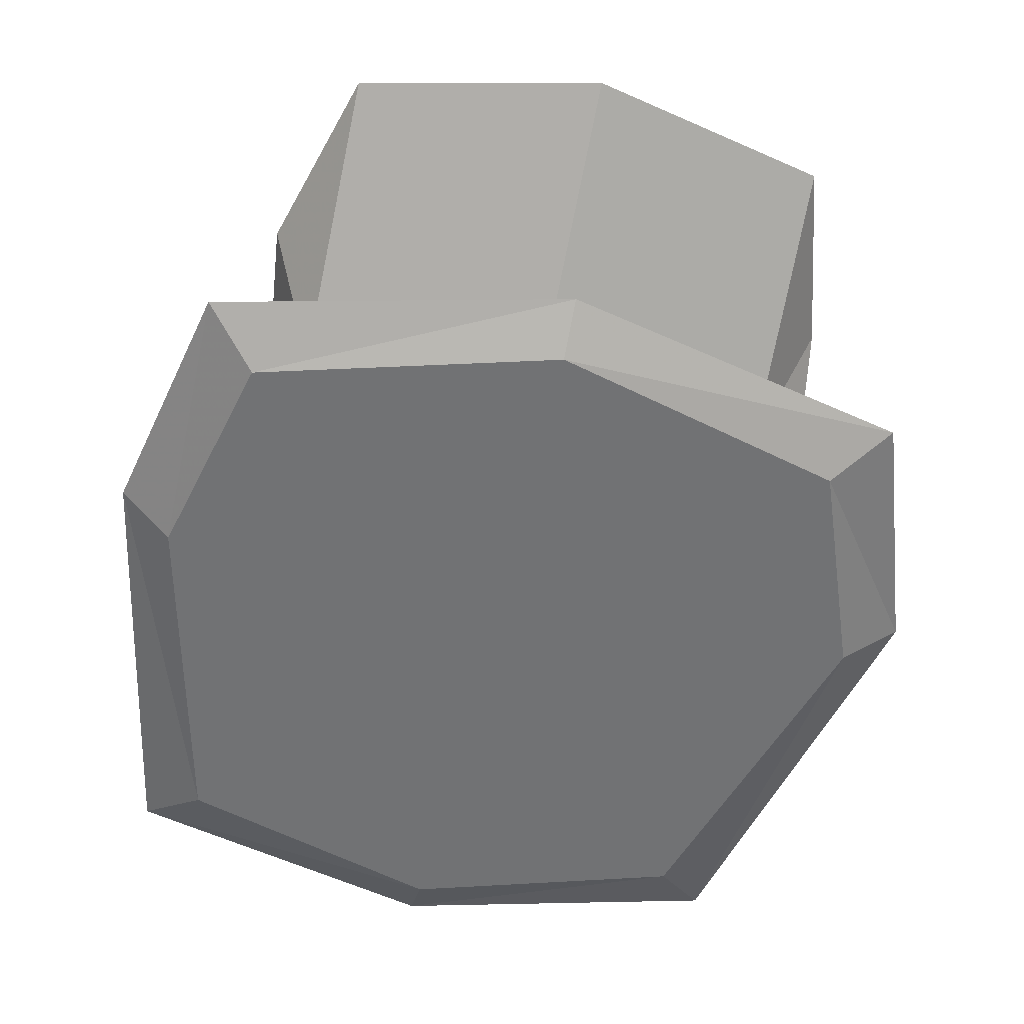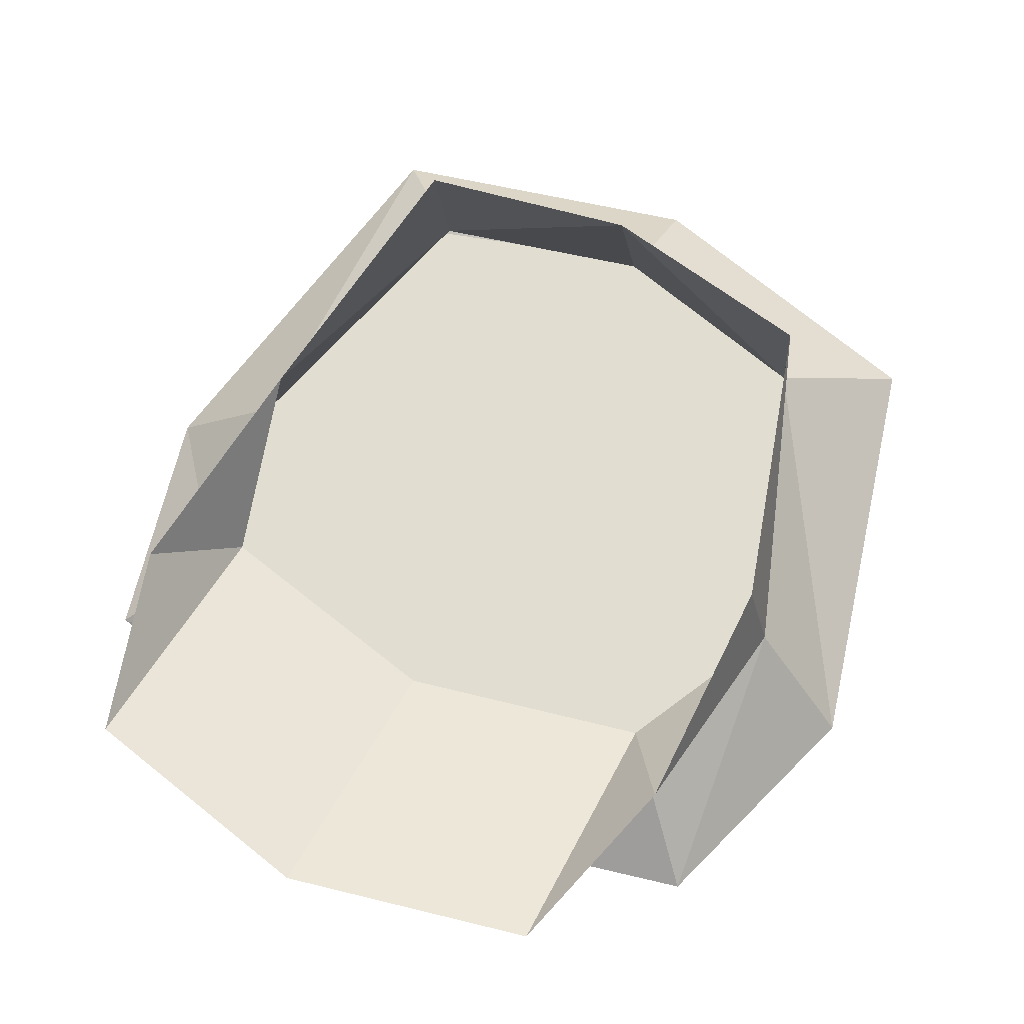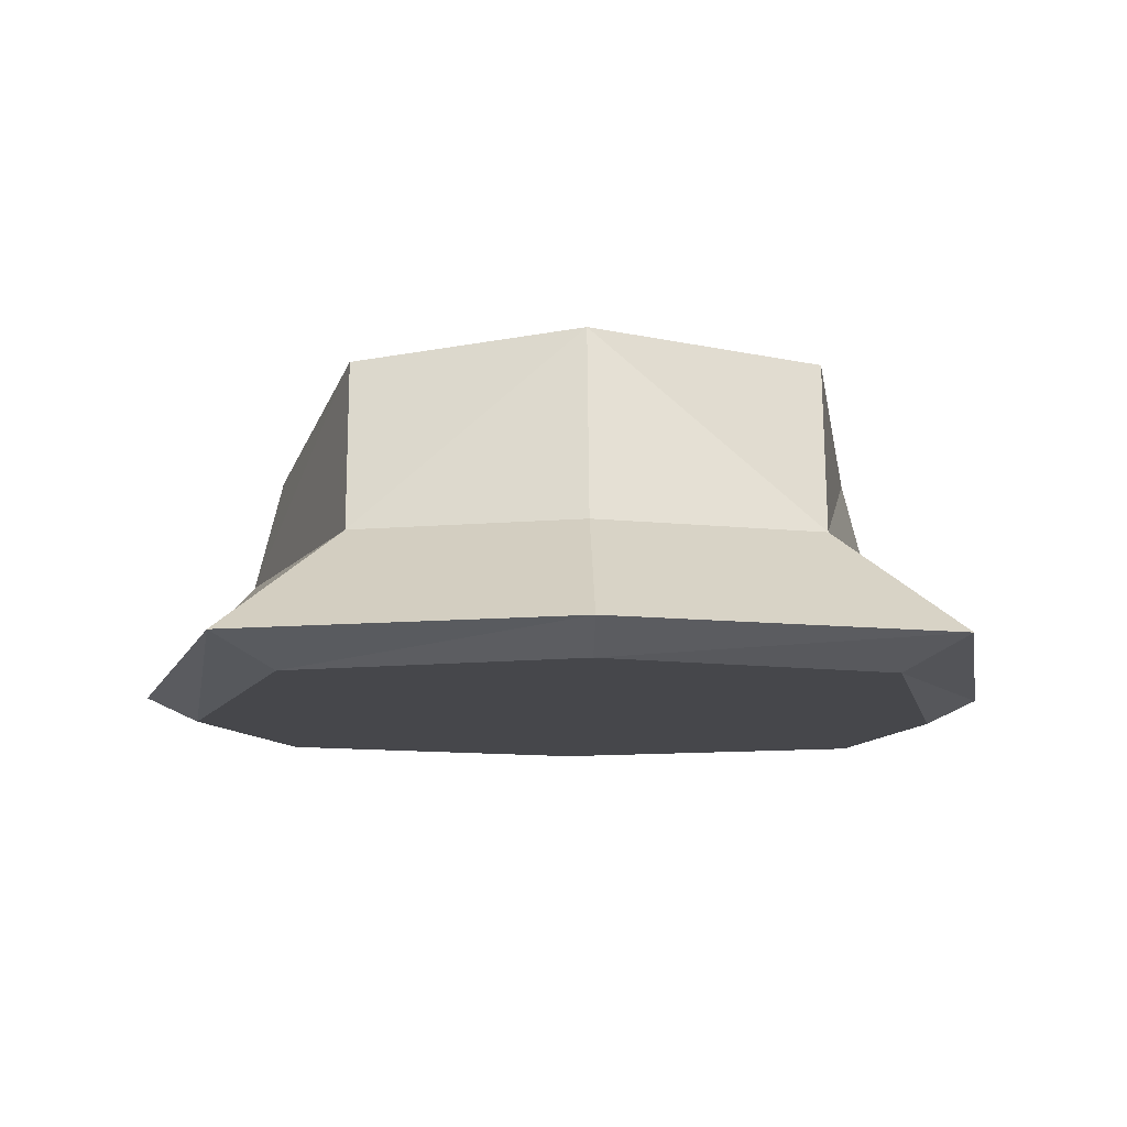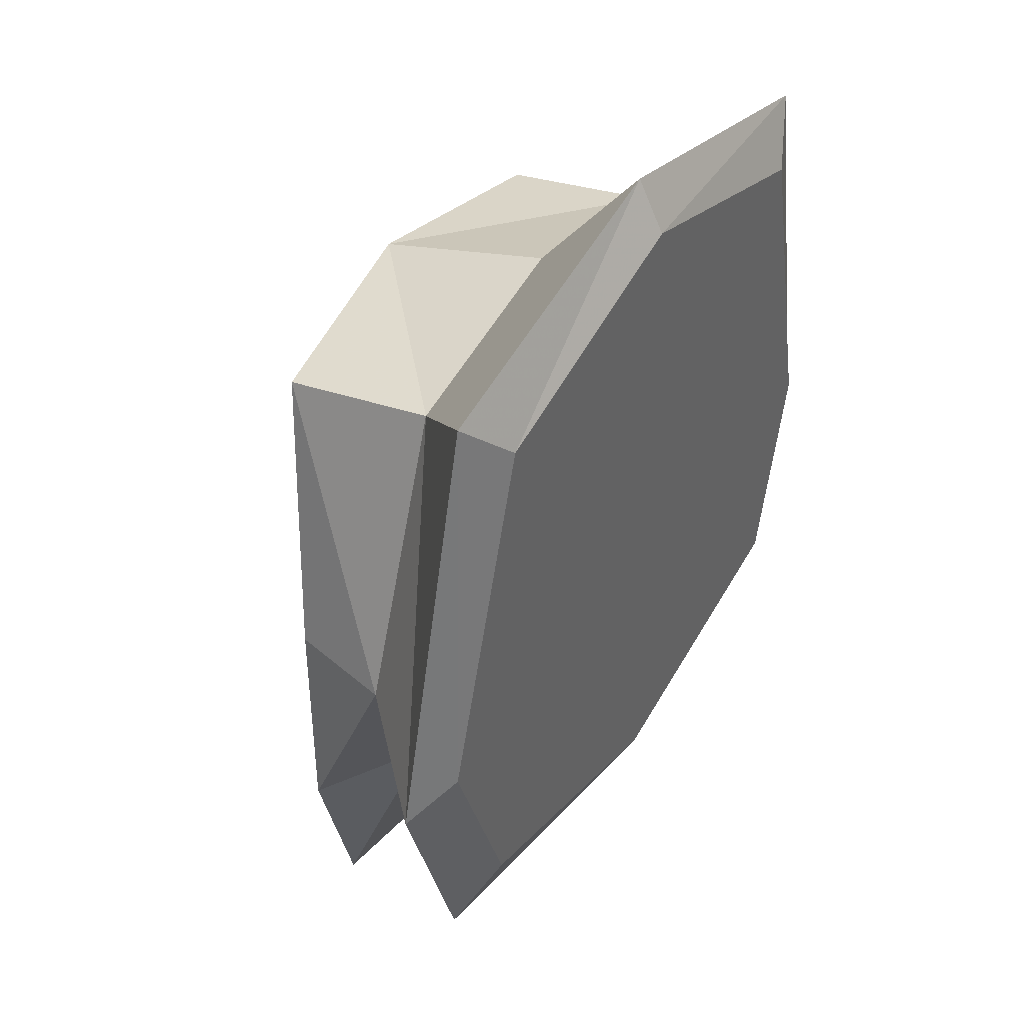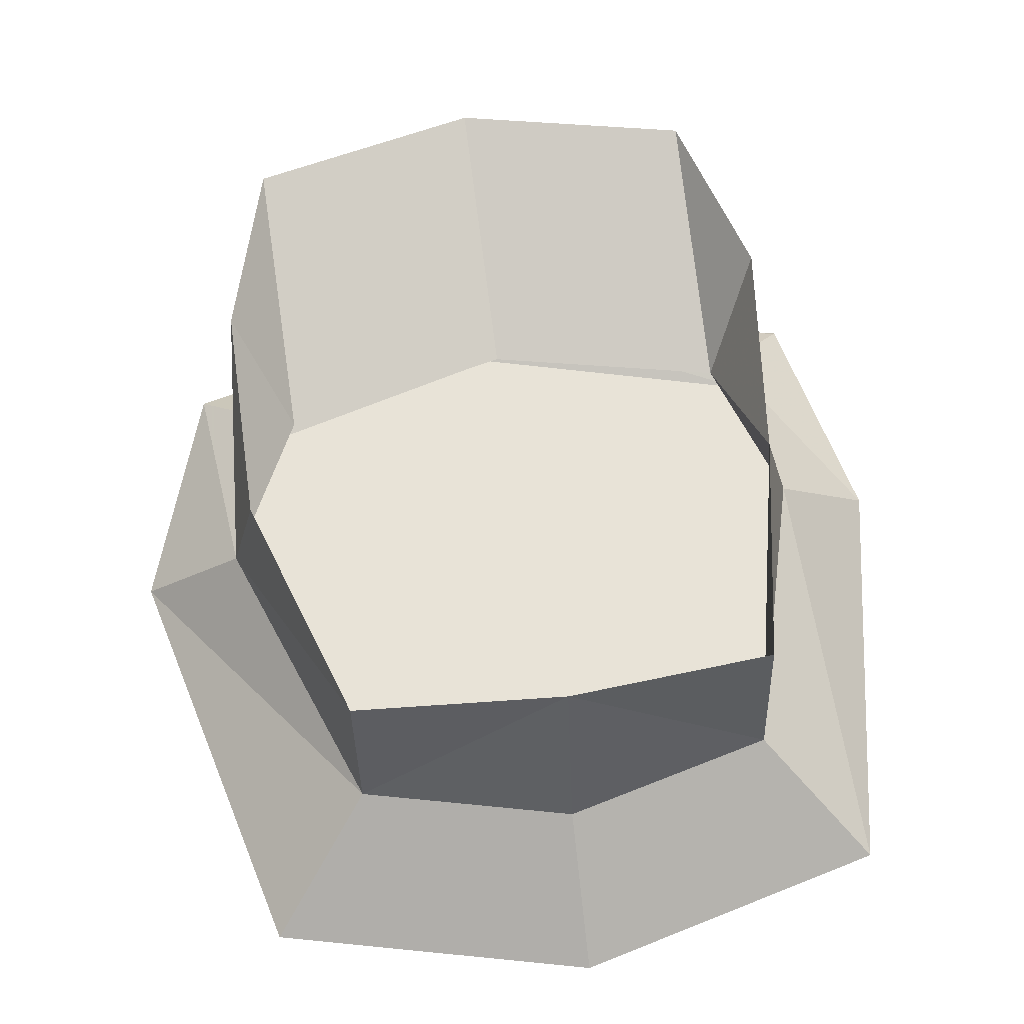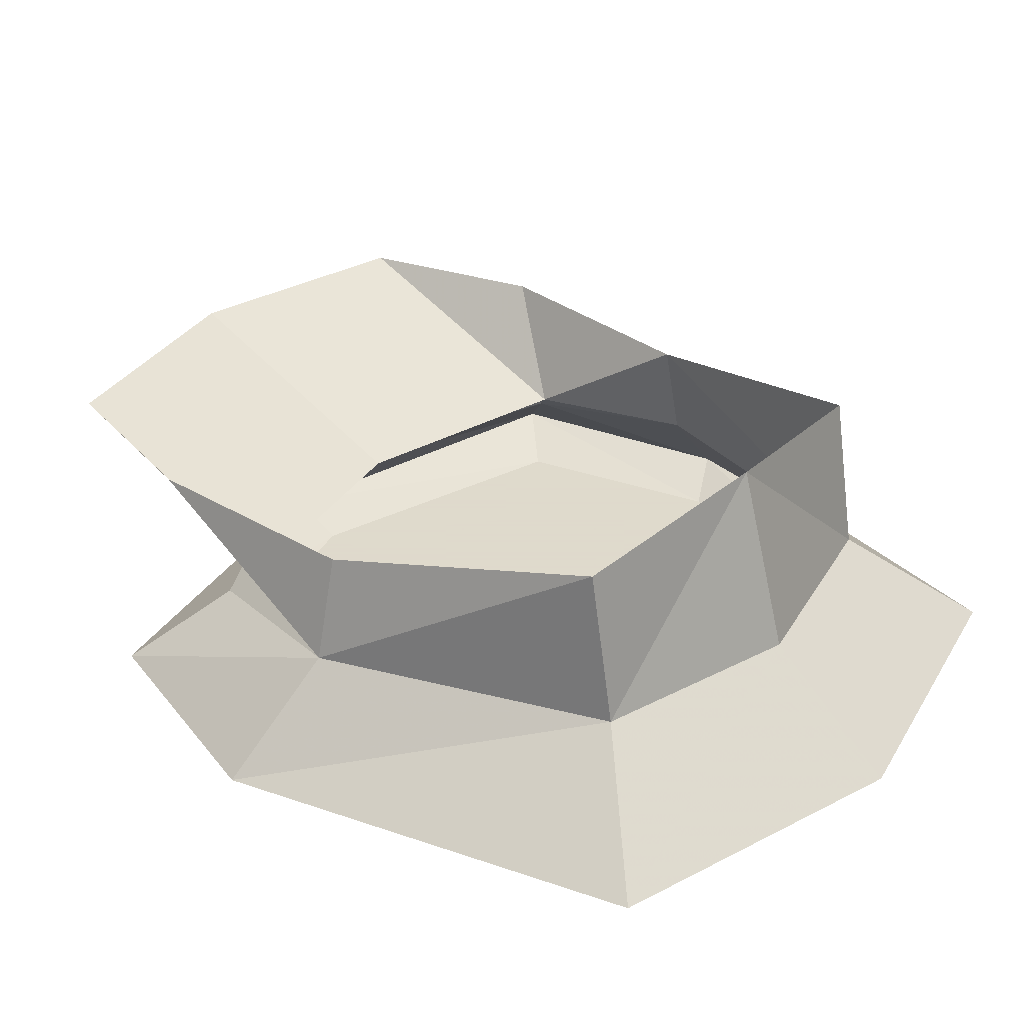
<metadata>
{"format":"obj","ext":"obj","renderer":"f3d","projection":"perspective","resolution":1024,"background":"white","views":[{"elev":-55.5,"azim":167.5,"up":"+Y"},{"elev":68.5,"azim":-153.7,"up":"+Y"},{"elev":-10.8,"azim":-1.5,"up":"+Y"},{"elev":42.5,"azim":-58.3,"up":"+Z"},{"elev":62.2,"azim":-8.2,"up":"+Y"},{"elev":32.4,"azim":-50.1,"up":"+Y"}]}
</metadata>
<code>
v -0.0625 -1.516 0.03125
v 0 -1.516 0.04688
v 0 -1.461 0.03125
v -0.0625 -1.469 0.02344
v -0.09375 -1.516 -0.05469
v -0.125 -1.547 -0.0625
v -0.09375 -1.547 0.0625
v 0 -1.547 0.08594
v 0.0625 -1.516 0.03125
v 0.0625 -1.469 0.02344
v 0.07812 -1.484 -0.05469
v 0.08594 -1.516 -0.05469
v 0.07031 -1.516 -0.1016
v 0.08594 -1.484 -0.125
v 0.07031 -1.484 -0.1797
v 0 -1.484 -0.1953
v 0 -1.516 -0.1172
v -0.07031 -1.484 -0.1797
v -0.07031 -1.516 -0.1016
v -0.08594 -1.484 -0.125
v -0.08594 -1.484 -0.05469
v 0.09375 -1.547 0.0625
v 0.1172 -1.547 -0.0625
v 0 -1.555 0.07031
v 0.07812 -1.555 0.04688
v 0.1016 -1.555 -0.05469
v 0.1016 -1.547 -0.1328
v 0.07812 -1.523 -0.1094
v 0.07031 -1.516 -0.1094
v 0 -1.516 -0.125
v -0.07031 -1.516 -0.1094
v -0.07812 -1.523 -0.1094
v -0.1016 -1.547 -0.1328
v -0.08594 -1.555 -0.1172
v -0.1094 -1.555 -0.05469
v -0.07812 -1.555 0.04688
v 0 -1.555 -0.05469
v 0 -1.555 -0.1406
v 0.08594 -1.555 -0.1172
v 0 -1.547 -0.1562
v 0 -1.523 -0.1328
f 1 2 3
f 1 3 4
f 1 4 5
f 1 5 6
f 1 6 7
f 1 7 2
f 2 7 8
f 2 8 9
f 2 9 3
f 3 9 10
f 10 9 11
f 11 9 12
f 11 12 13
f 11 13 14
f 14 13 15
f 15 13 16
f 16 13 17
f 16 17 18
f 18 17 19
f 18 19 20
f 20 19 5
f 20 5 21
f 21 5 4
f 22 23 12
f 22 12 9
f 22 9 8
f 22 8 24
f 22 24 25
f 22 25 23
f 23 25 26
f 23 26 27
f 23 27 28
f 23 28 12
f 12 29 13
f 13 29 17
f 17 29 30
f 17 30 19
f 19 30 31
f 19 31 5
f 5 32 33
f 5 33 6
f 6 33 34
f 6 34 35
f 6 35 7
f 7 35 36
f 7 36 8
f 8 36 24
f 24 36 35
f 24 35 37
f 24 37 26
f 24 26 25
f 34 38 37
f 34 37 35
f 26 37 38
f 26 38 39
f 26 39 27
f 27 39 40
f 27 40 41
f 27 41 28
f 38 34 33
f 38 33 40
f 38 40 39
f 32 41 40
f 32 40 33
f 12 28 29
f 5 31 32
f 28 41 30
f 28 30 29
f 41 32 31
f 41 31 30

</code>
